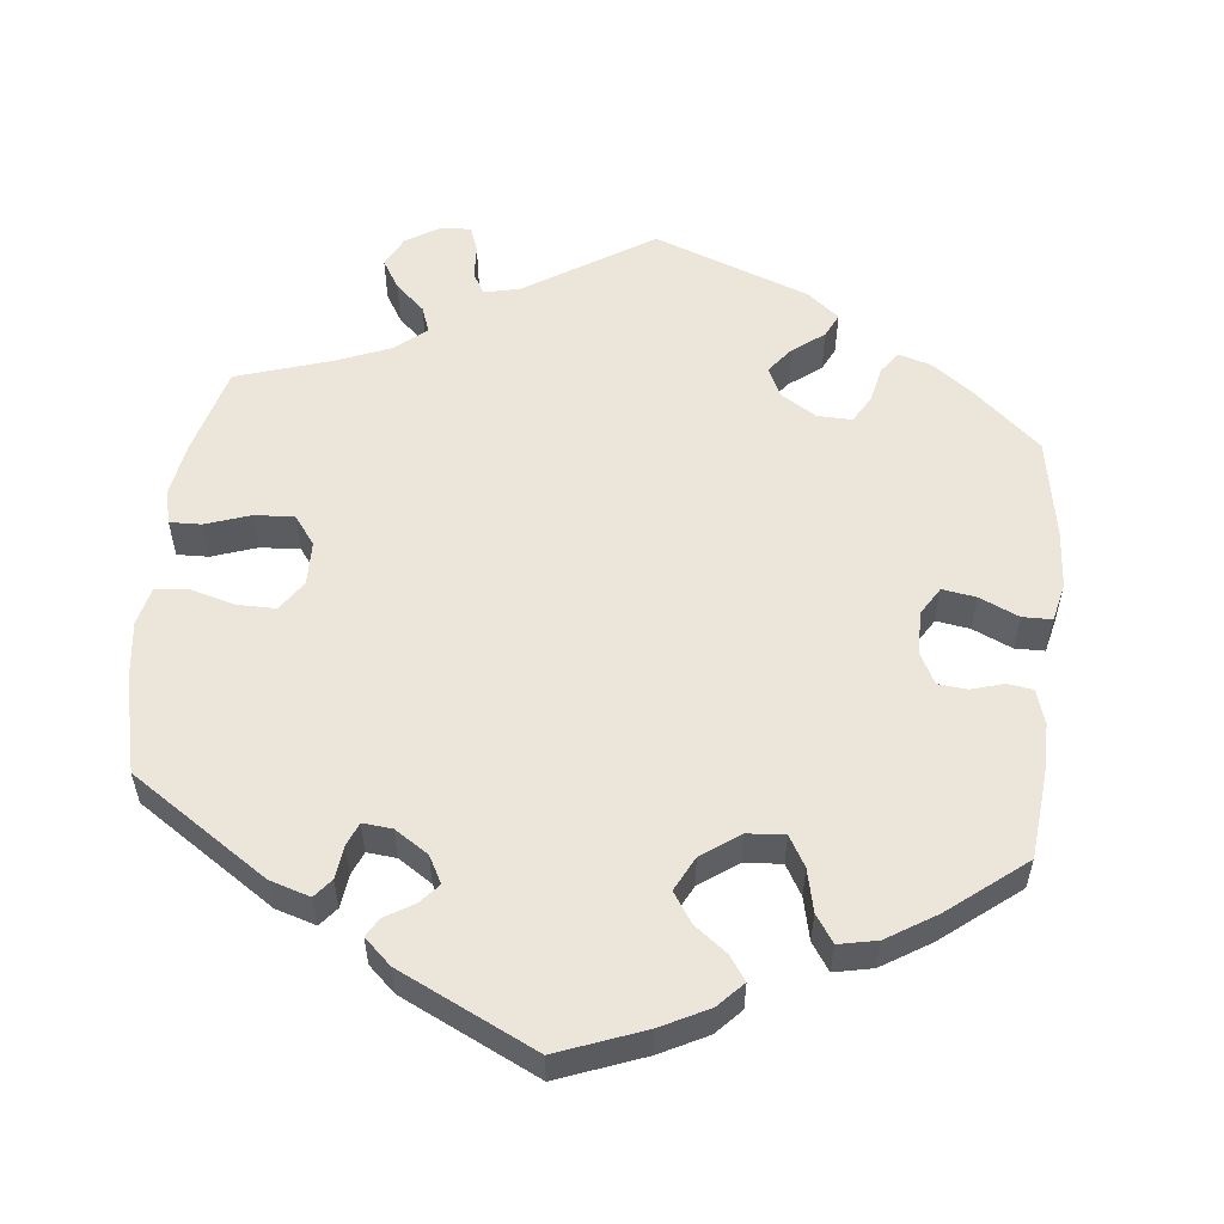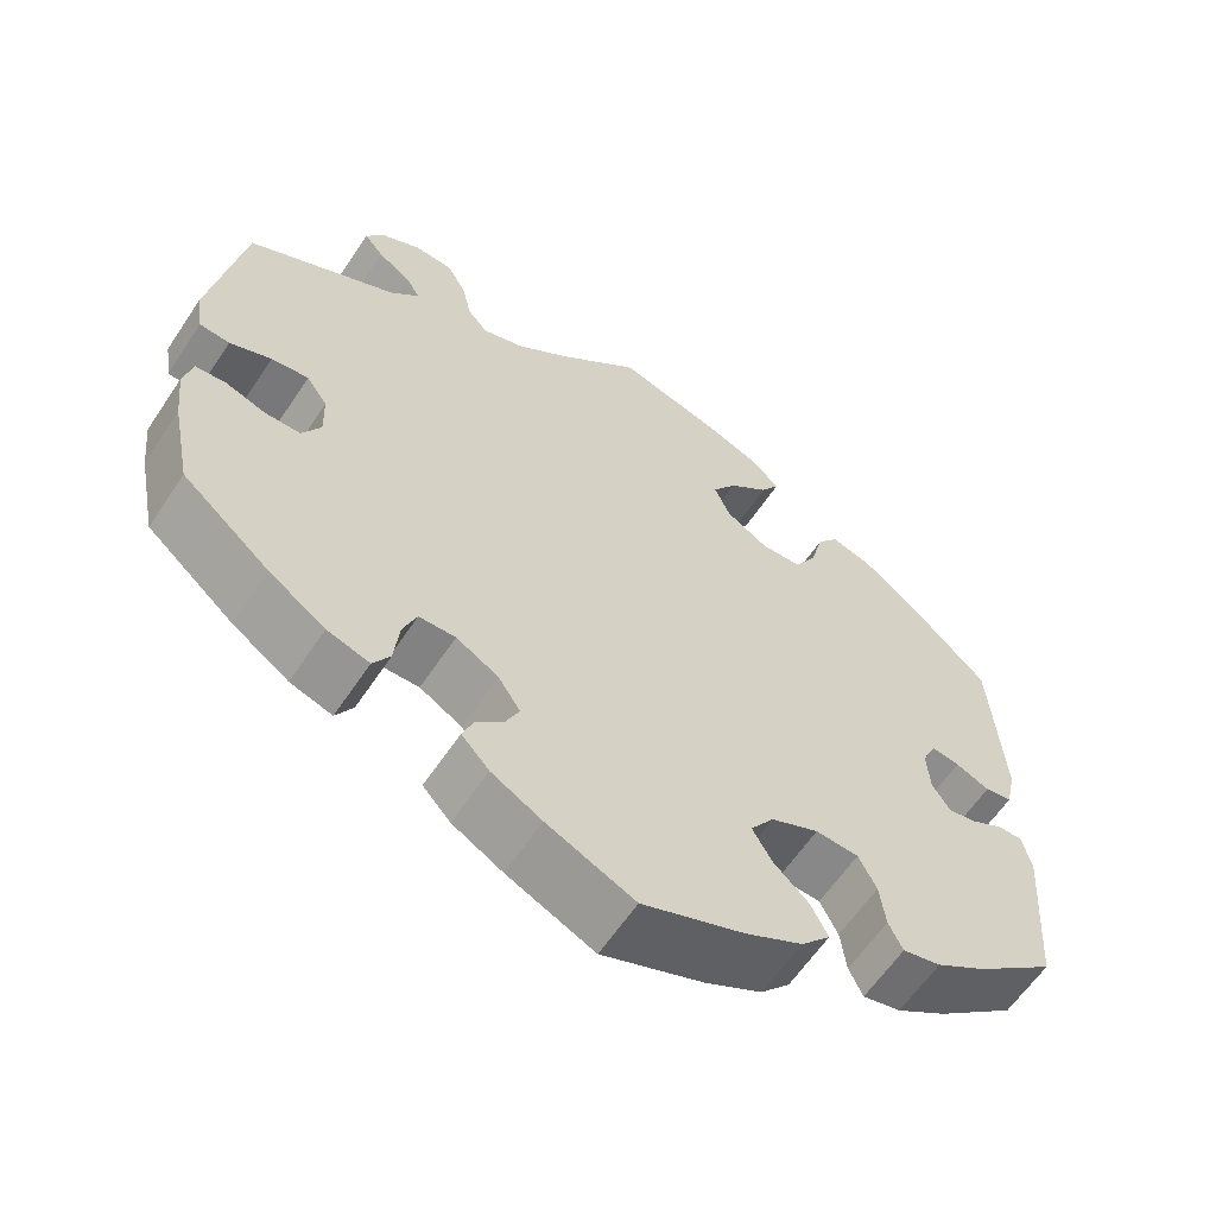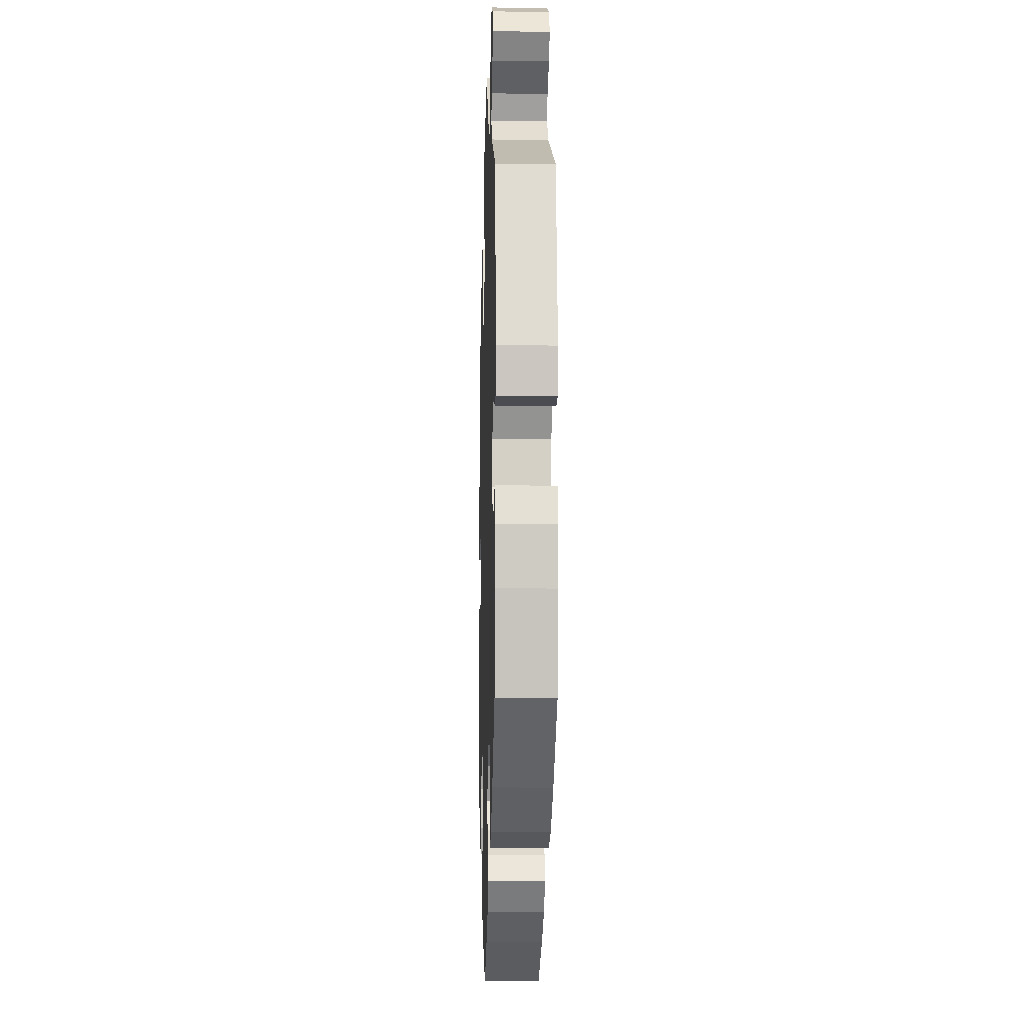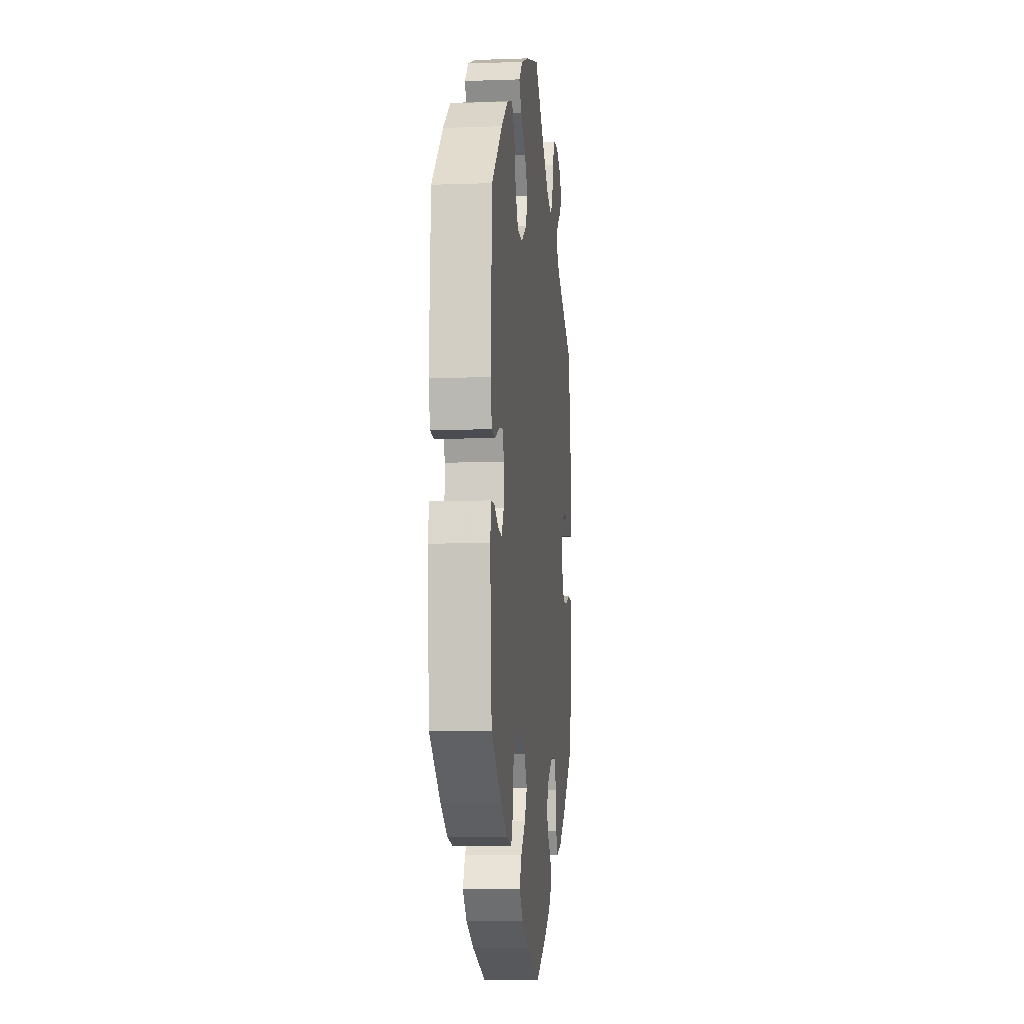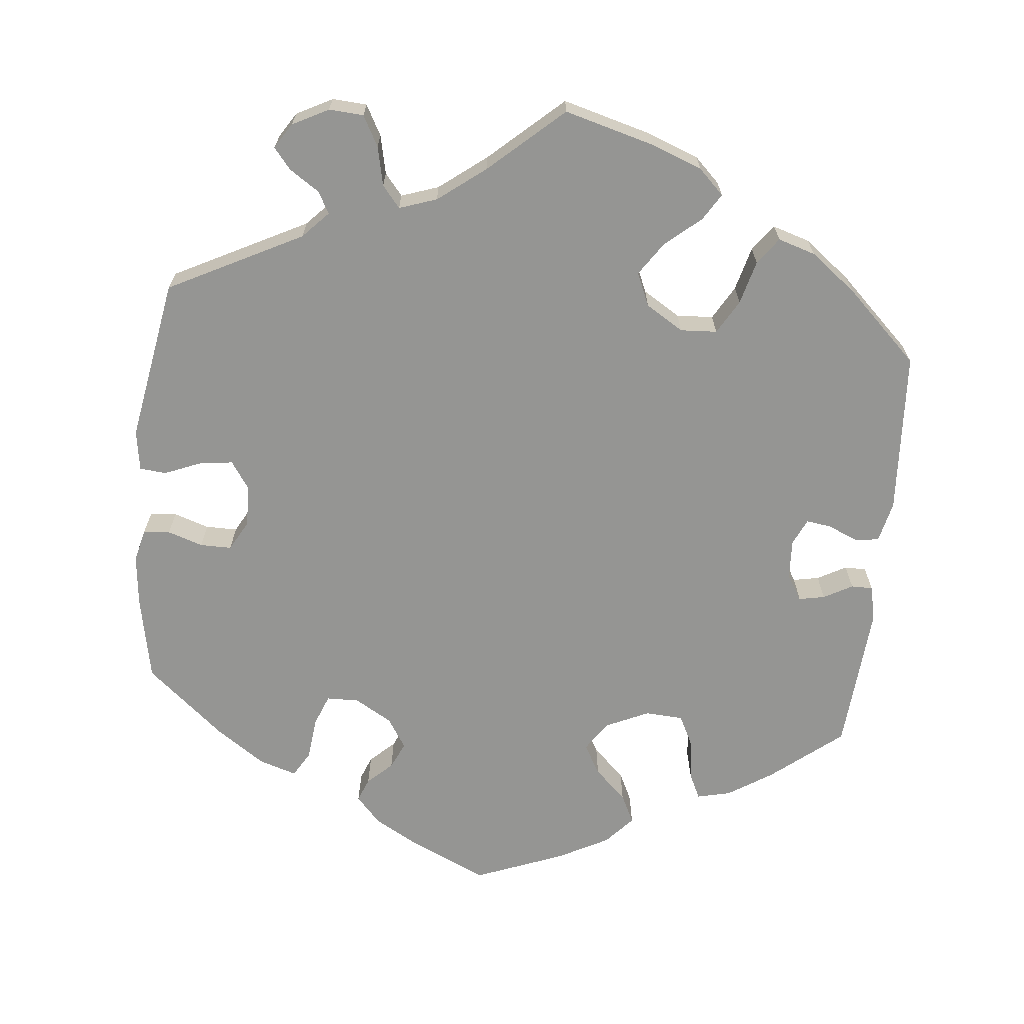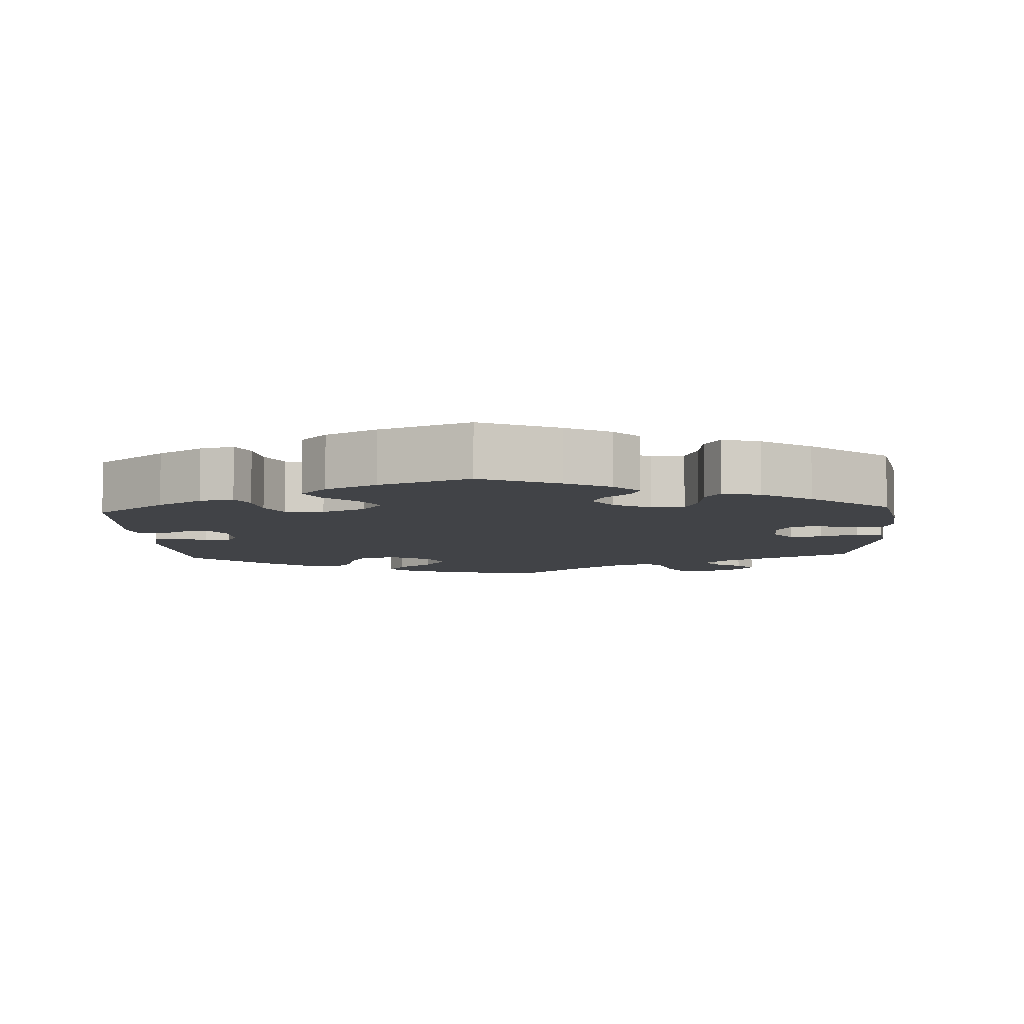
<metadata>
{"format":"obj","ext":"obj","renderer":"f3d","projection":"perspective","resolution":1024,"background":"white","views":[{"elev":55.1,"azim":126.3,"up":"+Y"},{"elev":-61.3,"azim":-33.6,"up":"+Z"},{"elev":-10.8,"azim":-91.7,"up":"+Z"},{"elev":-6.9,"azim":96.0,"up":"+Z"},{"elev":-67.3,"azim":-5.9,"up":"+Y"},{"elev":-7.0,"azim":-176.7,"up":"+Y"}]}
</metadata>
<code>
v 0.159 0.07 0.446
v -0.108 0.07 -0.571
v -0.36 0.07 -0.448
v -0.558 0.07 -0.074
v 0.306 0.07 -0.348
v -0.308 0.07 -0.464
v -0.219 0.07 0.46
v -0.375 0.07 0.499
v -0.279 0.07 0.586
v 0.143 0.07 -0.37
v 0.231 0.07 -0.301
v 0.148 0.07 0.354
v 0.542 0.07 -0.054
v 0.437 0.07 0.405
v 0.251 0.07 0.325
v -0.264 0.07 -0.326
v -0.567 0.07 0.027
v 0.377 0.07 -0.429
v 0.414 0.07 -0.047
v 0.428 0.07 0.045
v 0 0.07 -0.62
v -0.334 0.07 0.472
v 0.125 0.07 -0.571
v 0.278 0.07 0.372
v -0.399 0.07 0.528
v -0.377 0.07 0.563
v -0.157 0.07 -0.434
v 0.321 0.07 0.47
v 0.373 0.07 0.454
v -0.204 0.07 -0.499
v 0.472 0.07 -0.076
v 0.294 0.07 0.433
v -0.281 0.07 -0.37
v -0.167 0.07 0.478
v -0.102 0.07 0.528
v -0.244 0.07 0.49
v 0.439 0.07 -0.389
v -0.14 0.07 -0.397
v 0.313 0.07 -0.404
v -0.521 0.07 -0.071
v -0 0.07 0.62
v -0.327 0.07 0.589
v 0.128 0.07 0.4
v -0.219 0.07 -0.325
v -0.317 0.07 0.442
v -0.405 0.07 -0.045
v -0.472 0.07 -0.087
v -0.561 0.07 -0.191
v 0.211 0.07 -0.453
v -0.53 0.07 0.024
v -0.537 0.07 -0.31
v -0.537 0.07 0.31
v -0.191 0.07 -0.466
v 0.436 0.07 -0.083
v 0.208 0.07 0.488
v 0.167 0.07 -0.412
v 0.33 0.07 -0.44
v -0.407 0.07 0.013
v -0.256 0.07 0.544
v 0.411 0.07 0.008
v -0.569 0.07 -0.12
v 0.284 0.07 -0.304
v -0.479 0.07 0.045
v 0.125 0.07 0.586
v 0.553 0.07 -0.103
v 0.2 0.07 0.322
v 0.537 0.07 0.31
v 0.172 0.07 -0.328
v 0.537 0.07 -0.31
v 0.195 0.07 -0.534
v 0.231 0.07 0.525
v -0.287 0.07 -0.429
v 0.551 0.07 0.084
v -0.429 0.07 -0.401
v -0.352 0.07 0.405
v 0.196 0.07 0.559
v -0.428 0.07 -0.087
v 0.538 0.07 0.027
v -0.167 0.07 -0.355
v -0.576 0.07 0.083
v 0.231 0.07 -0.494
v -0.17 0.07 -0.536
v 0.463 0.07 0.04
v 0.512 0.07 -0.054
v 0.505 0.07 0.022
v -0.433 0.07 0.051
v 0.159 -0 0.446
v -0.108 -0 -0.571
v -0.36 -0 -0.448
v -0.558 -0 -0.074
v 0.306 -0 -0.348
v -0.308 -0 -0.464
v -0.219 -0 0.46
v -0.375 -0 0.499
v -0.279 -0 0.586
v 0.143 -0 -0.37
v 0.231 -0 -0.301
v 0.148 -0 0.354
v 0.542 -0 -0.054
v 0.437 -0 0.405
v 0.251 -0 0.325
v -0.264 -0 -0.326
v -0.567 -0 0.027
v 0.377 -0 -0.429
v 0.414 -0 -0.047
v 0.428 -0 0.045
v 0 -0 -0.62
v -0.334 -0 0.472
v 0.125 -0 -0.571
v 0.278 -0 0.372
v -0.399 -0 0.528
v -0.377 -0 0.563
v -0.157 -0 -0.434
v 0.321 -0 0.47
v 0.373 -0 0.454
v -0.204 -0 -0.499
v 0.472 -0 -0.076
v 0.294 -0 0.433
v -0.281 -0 -0.37
v -0.167 -0 0.478
v -0.102 -0 0.528
v -0.244 -0 0.49
v 0.439 -0 -0.389
v -0.14 -0 -0.397
v 0.313 -0 -0.404
v -0.521 -0 -0.071
v -0 -0 0.62
v -0.327 -0 0.589
v 0.128 -0 0.4
v -0.219 -0 -0.325
v -0.317 -0 0.442
v -0.405 -0 -0.045
v -0.472 -0 -0.087
v -0.561 -0 -0.191
v 0.211 -0 -0.453
v -0.53 -0 0.024
v -0.537 -0 -0.31
v -0.537 -0 0.31
v -0.191 -0 -0.466
v 0.436 -0 -0.083
v 0.208 -0 0.488
v 0.167 -0 -0.412
v 0.33 -0 -0.44
v -0.407 -0 0.013
v -0.256 -0 0.544
v 0.411 -0 0.008
v -0.569 -0 -0.12
v 0.284 -0 -0.304
v -0.479 -0 0.045
v 0.125 -0 0.586
v 0.553 -0 -0.103
v 0.2 -0 0.322
v 0.537 -0 0.31
v 0.172 -0 -0.328
v 0.537 -0 -0.31
v 0.195 -0 -0.534
v 0.231 -0 0.525
v -0.287 -0 -0.429
v 0.551 -0 0.084
v -0.429 -0 -0.401
v -0.352 -0 0.405
v 0.196 -0 0.559
v -0.428 -0 -0.087
v 0.538 -0 0.027
v -0.167 -0 -0.355
v -0.576 -0 0.083
v 0.231 -0 -0.494
v -0.17 -0 -0.536
v 0.463 -0 0.04
v 0.512 -0 -0.054
v 0.505 -0 0.022
v -0.433 -0 0.051
f 35 41 64 76
f 34 35 76 71
f 7 34 71 55
f 42 9 59 36
f 42 36 7
f 26 42 7
f 22 8 25 26
f 45 22 26 7
f 75 45 7 55
f 63 50 17 80
f 86 63 80 52
f 58 86 52 75
f 61 4 40 47
f 61 47 77
f 48 61 77
f 51 48 77
f 74 51 77 46
f 33 72 6 3
f 16 33 3 74
f 82 30 53 27
f 82 27 38
f 2 82 38
f 21 2 38
f 23 21 38
f 70 23 38 79
f 56 49 81 70
f 10 56 70 79
f 18 57 39 5
f 18 5 62
f 37 18 62
f 69 37 62
f 65 69 62 11
f 31 84 13 65
f 54 31 65 11
f 73 78 85 83
f 73 83 20
f 67 73 20
f 14 67 20 60
f 24 32 28 29
f 15 24 29 14
f 58 75 55 1
f 46 58 1 43
f 16 74 46 43
f 44 16 43 12
f 68 10 79 44
f 68 44 12 66
f 19 54 11 68
f 60 19 68 66
f 15 14 60
f 66 15 60
f 162 150 127 121
f 157 162 121 120
f 141 157 120 93
f 122 145 95 128
f 93 122 128
f 93 128 112
f 112 111 94 108
f 93 112 108 131
f 141 93 131 161
f 166 103 136 149
f 138 166 149 172
f 161 138 172 144
f 133 126 90 147
f 163 133 147
f 163 147 134
f 163 134 137
f 132 163 137 160
f 89 92 158 119
f 160 89 119 102
f 113 139 116 168
f 124 113 168
f 124 168 88
f 124 88 107
f 124 107 109
f 165 124 109 156
f 156 167 135 142
f 165 156 142 96
f 91 125 143 104
f 148 91 104
f 148 104 123
f 148 123 155
f 97 148 155 151
f 151 99 170 117
f 97 151 117 140
f 169 171 164 159
f 106 169 159
f 106 159 153
f 146 106 153 100
f 115 114 118 110
f 100 115 110 101
f 87 141 161 144
f 129 87 144 132
f 129 132 160 102
f 98 129 102 130
f 130 165 96 154
f 152 98 130 154
f 154 97 140 105
f 152 154 105 146
f 146 100 101
f 146 101 152
f 64 150 162 76
f 76 162 157 71
f 71 157 141 55
f 55 141 87 1
f 1 87 129 43
f 43 129 98 12
f 12 98 152 66
f 66 152 101 15
f 15 101 110 24
f 24 110 118 32
f 32 118 114 28
f 28 114 115 29
f 29 115 100 14
f 14 100 153 67
f 67 153 159 73
f 73 159 164 78
f 78 164 171 85
f 85 171 169 83
f 83 169 106 20
f 20 106 146 60
f 60 146 105 19
f 19 105 140 54
f 54 140 117 31
f 31 117 170 84
f 84 170 99 13
f 13 99 151 65
f 65 151 155 69
f 69 155 123 37
f 37 123 104 18
f 18 104 143 57
f 57 143 125 39
f 39 125 91 5
f 5 91 148 62
f 62 148 97 11
f 11 97 154 68
f 68 154 96 10
f 10 96 142 56
f 56 142 135 49
f 49 135 167 81
f 81 167 156 70
f 70 156 109 23
f 23 109 107 21
f 21 107 88 2
f 2 88 168 82
f 82 168 116 30
f 30 116 139 53
f 53 139 113 27
f 27 113 124 38
f 38 124 165 79
f 79 165 130 44
f 44 130 102 16
f 16 102 119 33
f 33 119 158 72
f 72 158 92 6
f 6 92 89 3
f 3 89 160 74
f 74 160 137 51
f 51 137 134 48
f 48 134 147 61
f 61 147 90 4
f 4 90 126 40
f 40 126 133 47
f 47 133 163 77
f 77 163 132 46
f 46 132 144 58
f 58 144 172 86
f 86 172 149 63
f 63 149 136 50
f 50 136 103 17
f 17 103 166 80
f 80 166 138 52
f 52 138 161 75
f 75 161 131 45
f 45 131 108 22
f 22 108 94 8
f 8 94 111 25
f 25 111 112 26
f 26 112 128 42
f 42 128 95 9
f 9 95 145 59
f 59 145 122 36
f 36 122 93 7
f 7 93 120 34
f 34 120 121 35
f 35 121 127 41
f 41 127 150 64

</code>
